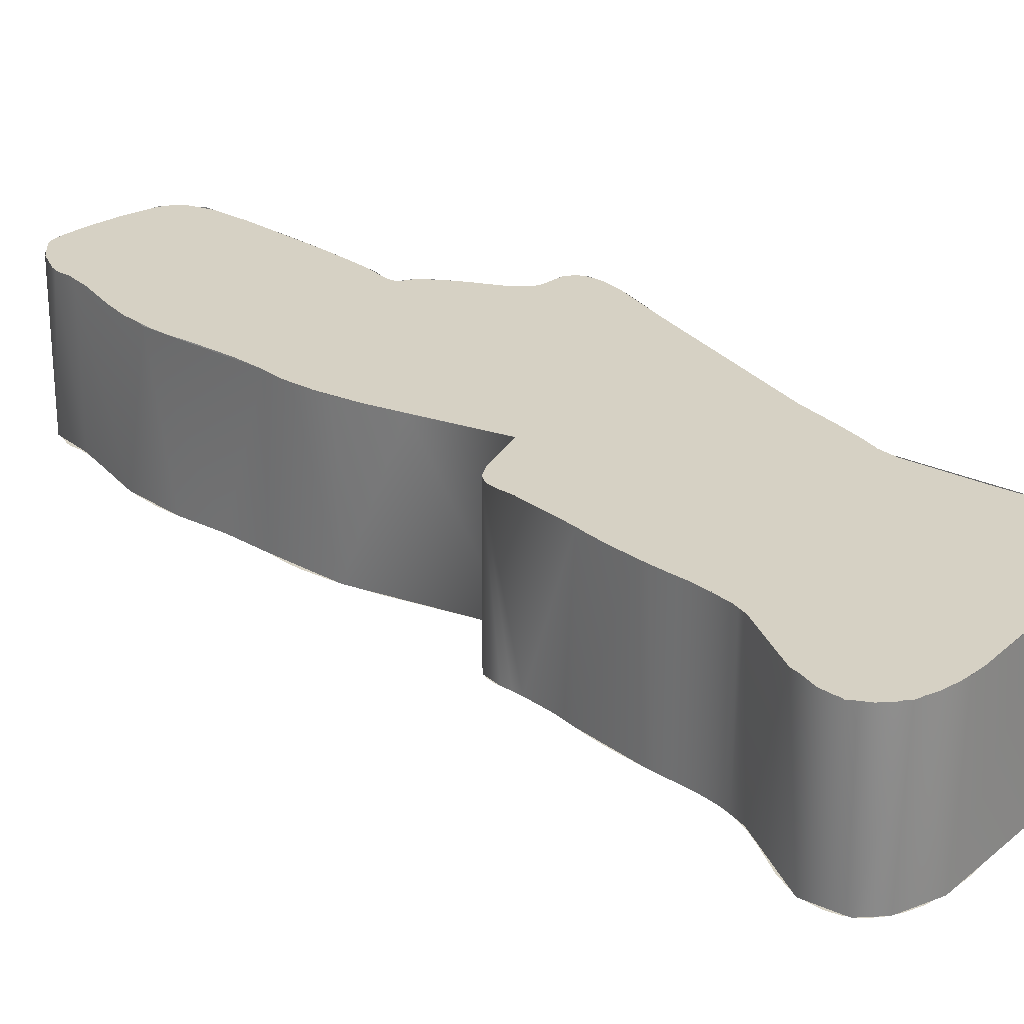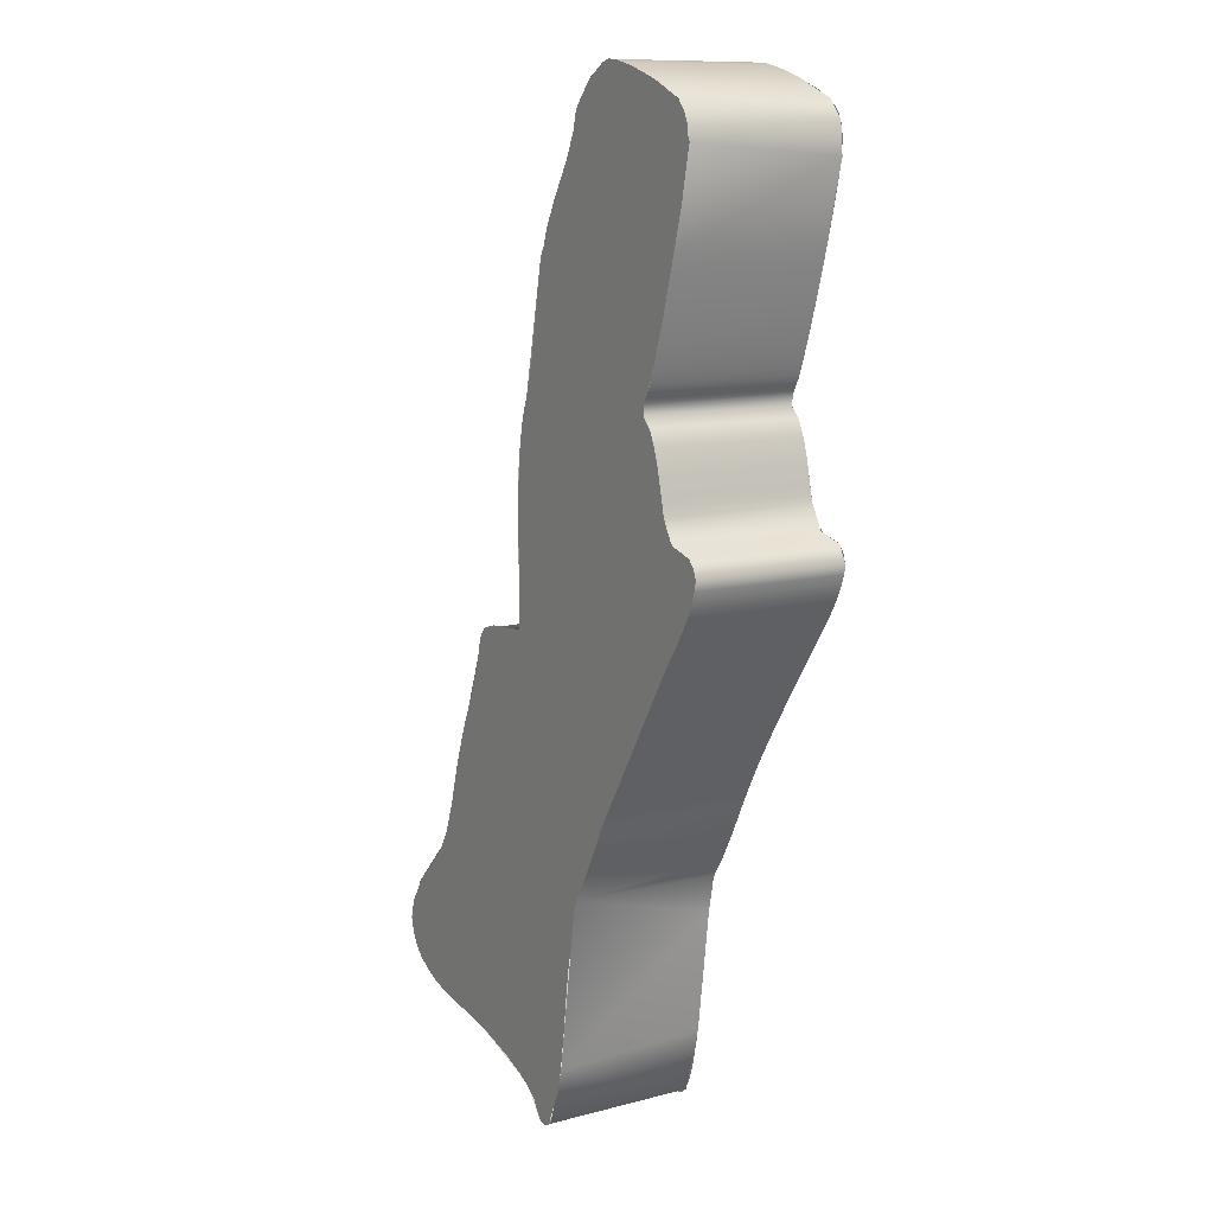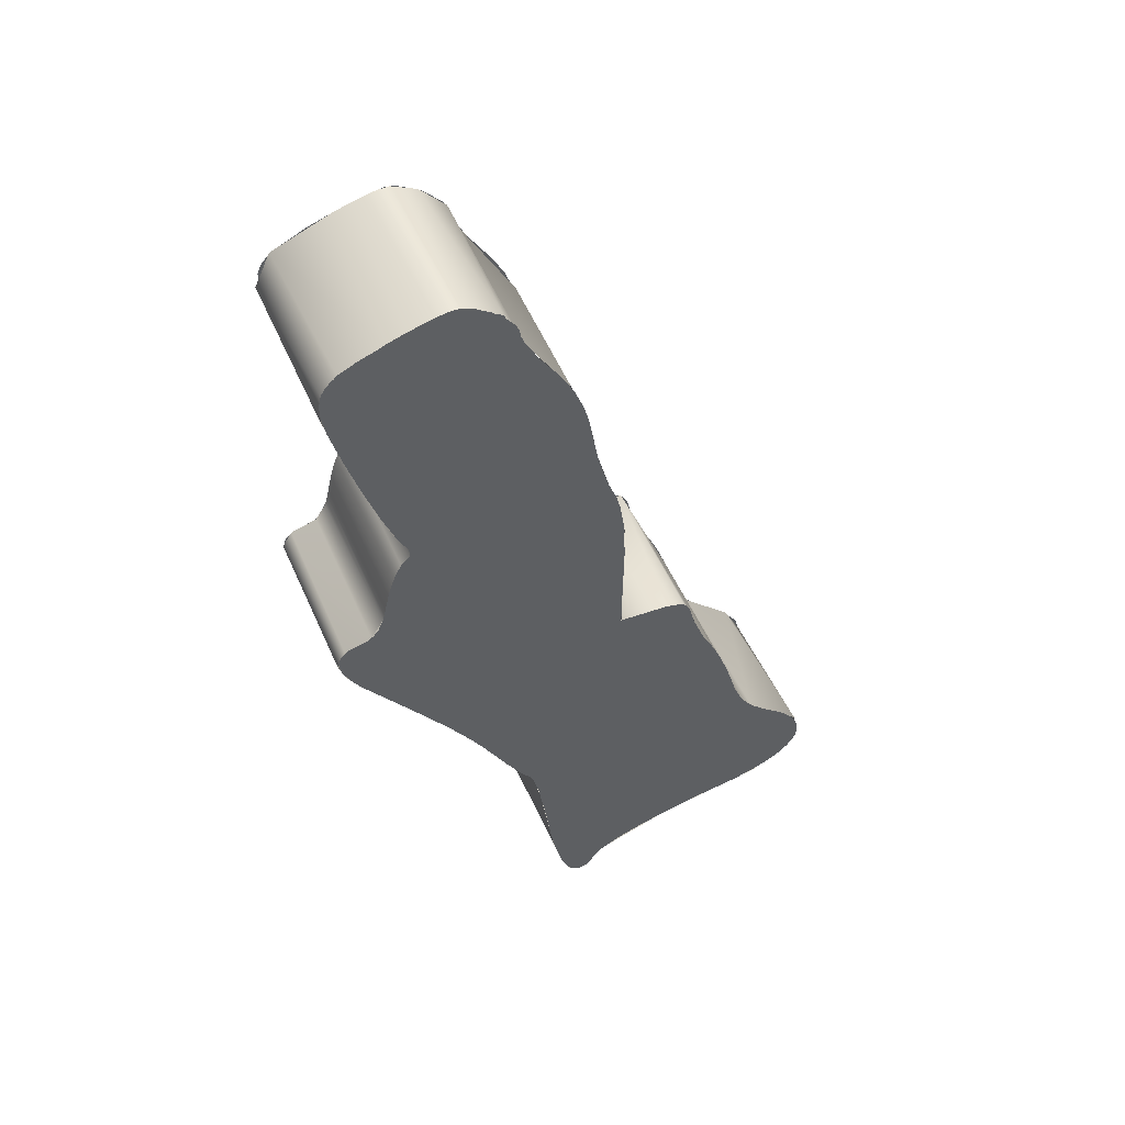
<metadata>
{"format":"obj","ext":"obj","renderer":"f3d","projection":"perspective","resolution":1024,"background":"white","views":[{"elev":26.6,"azim":118.0,"up":"+Y"},{"elev":10.9,"azim":-121.7,"up":"+Z"},{"elev":53.0,"azim":-23.6,"up":"+Z"}]}
</metadata>
<code>
o pt
v -3.473 0.05 1.059
v -3.466 0.05 1.06
v -3.469 0.05 1.058
v -3.476 0.05 1.061
v -3.46 0.05 1.068
v -3.46 0.05 1.067
v -3.461 0.05 1.065
v -3.463 0.05 1.063
v -3.463 0.05 1.062
v -3.488 0.05 1.087
v -3.439 0.05 1.082
v -3.449 0.05 1.078
v -3.458 0.05 1.071
v -3.421 0.05 1.089
v -3.49 0.05 1.1
v -3.399 0.05 1.095
v -3.375 0.05 1.099
v -3.343 0.05 1.104
v -3.328 0.05 1.108
v -3.494 0.05 1.124
v -3.316 0.05 1.113
v -3.307 0.05 1.118
v -3.3 0.05 1.124
v -3.296 0.05 1.132
v -3.294 0.05 1.139
v -3.498 0.05 1.157
v -3.294 0.05 1.148
v -3.297 0.05 1.156
v -3.344 0.05 1.215
v -3.337 0.05 1.203
v -3.506 0.05 1.205
v -3.511 0.05 1.217
v -3.512 0.05 1.218
v -3.517 0.05 1.226
v -3.524 0.05 1.238
v -3.353 0.05 1.237
v -3.526 0.05 1.243
v -3.532 0.05 1.253
v -3.539 0.05 1.267
v -3.361 0.05 1.265
v -3.604 0.05 1.371
v -3.396 0.05 1.358
v -3.394 0.05 1.354
v -3.393 0.05 1.351
v -3.392 0.05 1.348
v -3.391 0.05 1.341
v -3.39 0.05 1.338
v -3.389 0.05 1.334
v -3.388 0.05 1.331
v -3.387 0.05 1.327
v -3.385 0.05 1.323
v -3.382 0.05 1.316
v -3.381 0.05 1.312
v -3.379 0.05 1.309
v -3.377 0.05 1.305
v -3.374 0.05 1.299
v -3.372 0.05 1.295
v -3.371 0.05 1.291
v -3.367 0.05 1.281
v -3.401 0.05 1.362
v -3.411 0.05 1.365
v -3.444 0.05 1.367
v -3.626 0.05 1.403
v -3.629 0.05 1.41
v -3.632 0.05 1.415
v -3.633 0.05 1.421
v -3.634 0.05 1.428
v -3.443 0.05 1.448
v -3.633 0.05 1.432
v -3.628 0.05 1.437
v -3.612 0.05 1.442
v -3.609 0.05 1.446
v -3.603 0.05 1.457
v -3.598 0.05 1.478
v -3.445 0.05 1.477
v -3.594 0.05 1.491
v -3.449 0.05 1.497
v -3.589 0.05 1.503
v -3.455 0.05 1.512
v -3.585 0.05 1.507
v -3.584 0.05 1.508
v -3.582 0.05 1.51
v -3.582 0.05 1.514
v -3.584 0.05 1.518
v -3.59 0.05 1.532
v -3.46 0.05 1.532
v -3.466 0.05 1.559
v -3.594 0.05 1.543
v -3.602 0.05 1.567
v -3.468 0.05 1.576
v -3.619 0.05 1.624
v -3.478 0.05 1.608
v -3.471 0.05 1.587
v -3.486 0.05 1.622
v -3.624 0.05 1.65
v -3.501 0.05 1.647
v -3.623 0.05 1.666
v -3.509 0.05 1.664
v -3.621 0.05 1.672
v -3.511 0.05 1.671
v -3.617 0.05 1.676
v -3.514 0.05 1.677
v -3.611 0.05 1.68
v -3.592 0.05 1.689
v -3.57 0.05 1.696
v -3.567 0.05 1.697
v -3.556 0.05 1.7
v -3.54 0.05 1.699
v -3.526 0.05 1.69
v -3.577 0.05 1.694
v -3.546 0.05 1.701
v -3.466 -0.05 1.06
v -3.473 -0.05 1.059
v -3.469 -0.05 1.058
v -3.477 -0.05 1.061
v -3.462 -0.05 1.064
v -3.482 -0.05 1.069
v -3.459 -0.05 1.07
v -3.452 -0.05 1.076
v -3.486 -0.05 1.082
v -3.439 -0.05 1.082
v -3.421 -0.05 1.089
v -3.49 -0.05 1.1
v -3.399 -0.05 1.095
v -3.375 -0.05 1.099
v -3.343 -0.05 1.104
v -3.328 -0.05 1.108
v -3.494 -0.05 1.124
v -3.316 -0.05 1.113
v -3.307 -0.05 1.118
v -3.3 -0.05 1.124
v -3.296 -0.05 1.132
v -3.294 -0.05 1.139
v -3.499 -0.05 1.164
v -3.294 -0.05 1.148
v -3.297 -0.05 1.156
v -3.302 -0.05 1.166
v -3.309 -0.05 1.175
v -3.504 -0.05 1.193
v -3.326 -0.05 1.191
v -3.334 -0.05 1.199
v -3.508 -0.05 1.211
v -3.341 -0.05 1.208
v -3.346 -0.05 1.217
v -3.509 -0.05 1.215
v -3.529 -0.05 1.248
v -3.526 -0.05 1.243
v -3.524 -0.05 1.238
v -3.521 -0.05 1.234
v -3.519 -0.05 1.23
v -3.517 -0.05 1.226
v -3.515 -0.05 1.223
v -3.513 -0.05 1.22
v -3.349 -0.05 1.225
v -3.351 -0.05 1.23
v -3.353 -0.05 1.237
v -3.355 -0.05 1.243
v -3.356 -0.05 1.249
v -3.617 -0.05 1.389
v -3.604 -0.05 1.371
v -3.443 -0.05 1.44
v -3.628 -0.05 1.407
v -3.622 -0.05 1.396
v -3.401 -0.05 1.362
v -3.396 -0.05 1.358
v -3.411 -0.05 1.365
v -3.444 -0.05 1.367
v -3.633 -0.05 1.419
v -3.634 -0.05 1.428
v -3.632 -0.05 1.434
v -3.627 -0.05 1.438
v -3.615 -0.05 1.441
v -3.61 -0.05 1.445
v -3.606 -0.05 1.449
v -3.603 -0.05 1.458
v -3.445 -0.05 1.47
v -3.598 -0.05 1.477
v -3.604 -0.05 1.573
v -3.598 -0.05 1.552
v -3.466 -0.05 1.563
v -3.468 -0.05 1.576
v -3.47 -0.05 1.581
v -3.471 -0.05 1.587
v -3.473 -0.05 1.593
v -3.478 -0.05 1.607
v -3.615 -0.05 1.611
v -3.609 -0.05 1.59
v -3.607 -0.05 1.581
v -3.447 -0.05 1.489
v -3.595 -0.05 1.489
v -3.45 -0.05 1.499
v -3.591 -0.05 1.498
v -3.588 -0.05 1.505
v -3.456 -0.05 1.514
v -3.583 -0.05 1.508
v -3.582 -0.05 1.512
v -3.583 -0.05 1.517
v -3.588 -0.05 1.526
v -3.462 -0.05 1.54
v -3.486 -0.05 1.623
v -3.498 -0.05 1.642
v -3.622 -0.05 1.638
v -3.624 -0.05 1.651
v -3.507 -0.05 1.658
v -3.624 -0.05 1.659
v -3.623 -0.05 1.666
v -3.509 -0.05 1.665
v -3.621 -0.05 1.672
v -3.51 -0.05 1.67
v -3.512 -0.05 1.675
v -3.617 -0.05 1.676
v -3.611 -0.05 1.68
v -3.518 -0.05 1.683
v -3.602 -0.05 1.685
v -3.526 -0.05 1.69
v -3.574 -0.05 1.695
v -3.534 -0.05 1.696
v -3.543 -0.05 1.7
v -3.555 -0.05 1.7
v -3.548 -0.05 1.701
v -3.358 -0.05 1.254
v -3.359 -0.05 1.259
v -3.361 -0.05 1.265
v -3.363 -0.05 1.27
v -3.365 -0.05 1.276
v -3.367 -0.05 1.281
v -3.369 -0.05 1.286
v -3.371 -0.05 1.291
v -3.372 -0.05 1.295
v -3.374 -0.05 1.299
v -3.376 -0.05 1.302
v -3.377 -0.05 1.305
v -3.379 -0.05 1.309
v -3.381 -0.05 1.312
v -3.382 -0.05 1.316
v -3.384 -0.05 1.32
v -3.385 -0.05 1.323
v -3.387 -0.05 1.327
v -3.388 -0.05 1.331
v -3.389 -0.05 1.334
v -3.39 -0.05 1.338
v -3.391 -0.05 1.341
v -3.391 -0.05 1.344
v -3.392 -0.05 1.348
v -3.393 -0.05 1.351
v -3.394 -0.05 1.354
v -3.594 -0.05 1.355
v -3.584 -0.05 1.342
v -3.576 -0.05 1.329
v -3.569 -0.05 1.318
v -3.563 -0.05 1.309
v -3.557 -0.05 1.3
v -3.552 -0.05 1.291
v -3.548 -0.05 1.283
v -3.543 -0.05 1.275
v -3.539 -0.05 1.267
v -3.534 -0.05 1.258
v -3.532 -0.05 1.253
v -3.309 0.05 1.175
v -3.324 0.05 1.189
v -3.567 0.05 1.697
v -3.577 0.05 1.694
v -3.577 -0.05 1.694
v -3.574 -0.05 1.695
v -3.567 -0.05 1.697
v -3.615 0.05 1.679
v -3.623 -0.05 1.669
v -3.613 -0.05 1.68
v -3.626 0.05 1.656
v -3.625 -0.05 1.649
v -3.585 -0.05 1.691
v -3.612 -0.05 1.599
v -3.612 0.05 1.599
v -3.609 0.05 1.59
v -3.607 0.05 1.581
v -3.604 0.05 1.573
v -3.604 -0.05 1.573
v -3.607 -0.05 1.581
v -3.609 -0.05 1.59
v -3.601 -0.05 1.565
v -3.601 0.05 1.565
v -3.599 0.05 1.557
v -3.599 -0.05 1.557
v -3.588 0.05 1.504
v -3.588 -0.05 1.504
v -3.582 -0.05 1.51
v -3.589 -0.05 1.528
v -3.59 -0.05 1.532
v -3.59 0.05 1.532
v -3.589 0.05 1.528
v -3.587 0.05 1.525
v -3.586 0.05 1.523
v -3.585 0.05 1.52
v -3.584 0.05 1.518
v -3.583 0.05 1.517
v -3.582 0.05 1.515
v -3.582 0.05 1.51
v -3.583 -0.05 1.517
v -3.584 -0.05 1.518
v -3.585 -0.05 1.52
v -3.586 -0.05 1.523
v -3.587 -0.05 1.525
v -3.592 -0.05 1.497
v -3.592 0.05 1.497
v -3.593 0.05 1.494
v -3.594 0.05 1.491
v -3.594 -0.05 1.491
v -3.593 -0.05 1.494
v -3.595 -0.05 1.487
v -3.595 0.05 1.487
v -3.597 0.05 1.483
v -3.598 0.05 1.479
v -3.598 -0.05 1.479
v -3.597 -0.05 1.483
v -3.603 -0.05 1.457
v -3.603 0.05 1.457
v -3.604 0.05 1.453
v -3.611 0.05 1.442
v -3.611 -0.05 1.442
v -3.628 0.05 1.438
v -3.629 -0.05 1.437
v -3.635 0.05 1.427
v -3.635 -0.05 1.426
v -3.633 -0.05 1.421
v -3.633 0.05 1.421
v -3.632 0.05 1.415
v -3.629 0.05 1.41
v -3.626 0.05 1.403
v -3.622 0.05 1.396
v -3.617 0.05 1.389
v -3.604 0.05 1.371
v -3.604 -0.05 1.371
v -3.617 -0.05 1.389
v -3.622 -0.05 1.396
v -3.626 -0.05 1.403
v -3.629 -0.05 1.41
v -3.632 -0.05 1.415
v -3.594 -0.05 1.355
v -3.594 0.05 1.355
v -3.584 0.05 1.342
v -3.576 0.05 1.329
v -3.569 0.05 1.318
v -3.563 0.05 1.309
v -3.557 0.05 1.3
v -3.552 0.05 1.291
v -3.548 0.05 1.283
v -3.543 0.05 1.275
v -3.539 0.05 1.267
v -3.539 -0.05 1.267
v -3.543 -0.05 1.275
v -3.548 -0.05 1.283
v -3.552 -0.05 1.291
v -3.557 -0.05 1.3
v -3.563 -0.05 1.309
v -3.569 -0.05 1.318
v -3.576 -0.05 1.329
v -3.584 -0.05 1.342
v -3.524 0.05 1.238
v -3.508 0.05 1.214
v -3.508 -0.05 1.214
v -3.513 -0.05 1.22
v -3.517 -0.05 1.226
v -3.526 -0.05 1.243
v -3.491 0.05 1.101
v -3.492 -0.05 1.107
v -3.503 -0.05 1.188
v -3.478 0.05 1.062
v -3.465 0.05 1.06
v -3.466 -0.05 1.059
v -3.454 -0.05 1.076
v -3.449 0.05 1.078
v -3.393 0.05 1.096
v -3.401 -0.05 1.094
v -3.306 0.05 1.118
v -3.303 -0.05 1.122
v -3.327 -0.05 1.107
v -3.294 -0.05 1.135
v -3.292 0.05 1.143
v -3.297 -0.05 1.161
v -3.306 0.05 1.172
v -3.336 -0.05 1.201
v -3.34 0.05 1.206
v -3.376 0.05 1.302
v -3.398 0.05 1.36
v -3.398 -0.05 1.36
v -3.392 -0.05 1.348
v -3.391 -0.05 1.341
v -3.389 -0.05 1.334
v -3.382 -0.05 1.316
v -3.379 -0.05 1.309
v -3.376 -0.05 1.302
v -3.359 -0.05 1.259
v -3.361 0.05 1.265
v -3.444 0.05 1.368
v -3.444 -0.05 1.368
v -3.411 -0.05 1.364
v -3.444 -0.05 1.463
v -3.443 0.05 1.424
v -3.444 0.05 1.465
v -3.355 -0.05 1.243
v -3.353 -0.05 1.237
v -3.353 0.05 1.237
v -3.355 0.05 1.243
v -3.356 0.05 1.249
v -3.358 0.05 1.254
v -3.359 0.05 1.259
v -3.358 -0.05 1.254
v -3.356 -0.05 1.249
v -3.454 0.05 1.51
v -3.472 0.05 1.592
v -3.468 -0.05 1.575
v -3.463 -0.05 1.543
v -3.455 -0.05 1.512
v -3.508 0.05 1.66
v -3.48 -0.05 1.612
v -3.528 0.05 1.693
v -3.544 0.05 1.701
v -3.544 -0.05 1.701
v -3.54 -0.05 1.699
v -3.519 -0.05 1.686
v -3.557 0.05 1.699
v -3.56 0.05 1.699
v -3.557 -0.05 1.699
v -3.597 -0.05 1.55
v -3.597 0.05 1.55
v -3.594 0.05 1.543
v -3.592 0.05 1.537
v -3.592 -0.05 1.537
v -3.594 -0.05 1.543
v -3.602 -0.05 1.461
v -3.601 -0.05 1.466
v -3.601 0.05 1.466
v -3.602 0.05 1.461
v -3.479 -0.05 1.063
v -3.334 0.05 1.106
v -3.342 -0.05 1.21
v -3.342 0.05 1.21
v -3.344 0.05 1.215
v -3.347 0.05 1.219
v -3.349 0.05 1.225
v -3.351 0.05 1.23
v -3.351 -0.05 1.23
v -3.349 -0.05 1.225
v -3.347 -0.05 1.219
v -3.344 -0.05 1.215
v -3.448 0.05 1.491
v -3.512 0.05 1.674
v -3.508 -0.05 1.659
v -3.551 0.05 1.7
v -3.549 -0.05 1.701
v -3.534 0.05 1.258
f 1 2 3
f 4 2 1
f 5 4 10
f 10 14 11
f 15 14 10
f 15 16 14
f 15 17 16
f 15 18 17
f 15 19 18
f 20 19 15
f 20 21 19
f 20 22 21
f 20 23 22
f 20 24 23
f 20 25 24
f 26 25 20
f 26 27 25
f 26 28 27
f 31 32 36
f 37 40 35
f 39 51 52
f 41 60 42
f 41 61 60
f 41 62 61
f 67 68 63
f 69 68 67
f 68 69 70
f 68 70 71
f 72 68 71
f 68 72 73
f 68 73 74
f 75 74 76
f 77 76 78
f 78 80 81
f 83 84 86
f 85 88 87
f 89 92 93
f 90 87 89
f 91 94 92
f 95 96 94
f 95 97 98
f 99 98 97
f 99 100 98
f 101 100 99
f 101 102 100
f 103 102 101
f 102 103 104
f 106 109 105
f 107 111 108
f 112 113 114
f 112 115 113
f 116 115 112
f 116 117 115
f 118 117 116
f 119 117 118
f 119 120 117
f 121 120 119
f 122 120 121
f 122 123 120
f 124 123 122
f 125 123 124
f 126 123 125
f 127 123 126
f 127 128 123
f 129 128 127
f 130 128 129
f 131 128 130
f 132 128 131
f 133 128 132
f 133 134 128
f 135 134 133
f 136 134 135
f 137 134 136
f 138 134 137
f 138 139 134
f 140 139 138
f 141 139 140
f 141 142 139
f 143 142 141
f 144 142 143
f 144 145 142
f 150 151 158
f 161 162 163
f 164 160 165
f 166 160 164
f 167 160 166
f 161 160 167
f 161 168 162
f 161 169 168
f 161 170 169
f 161 171 170
f 161 172 171
f 161 173 172
f 161 174 173
f 161 175 174
f 176 175 161
f 176 177 175
f 179 185 178
f 189 177 176
f 189 190 177
f 191 190 189
f 191 192 190
f 191 193 192
f 194 193 191
f 194 195 193
f 194 196 195
f 194 197 196
f 194 198 197
f 199 198 194
f 199 179 198
f 180 179 199
f 186 185 200
f 201 202 200
f 201 203 202
f 204 203 201
f 204 205 203
f 204 206 205
f 207 206 204
f 207 208 206
f 209 208 207
f 210 208 209
f 210 211 208
f 210 212 211
f 213 212 210
f 213 214 212
f 215 214 213
f 215 216 214
f 217 216 215
f 218 216 217
f 218 219 216
f 218 220 219
f 165 252 253
f 26 30 260
f 75 68 74
f 77 75 76
f 95 94 91
f 96 95 98
f 109 102 104
f 202 186 200
f 5 6 4
f 10 11 12
f 6 7 4
f 10 12 13
f 7 8 4
f 10 13 5
f 2 4 9
f 8 9 4
f 29 30 31
f 35 36 34
f 33 34 32
f 29 31 36
f 32 34 36
f 36 35 40
f 37 38 40
f 39 40 38
f 59 40 39
f 39 41 42
f 42 43 44
f 44 45 42
f 55 56 39
f 42 45 46
f 56 57 39
f 42 46 39
f 54 55 39
f 46 47 39
f 57 58 39
f 39 47 48
f 53 54 39
f 39 48 49
f 58 59 39
f 39 49 50
f 52 53 39
f 39 50 51
f 62 41 68
f 63 64 67
f 65 66 67
f 67 64 65
f 41 63 68
f 82 79 77
f 77 78 81
f 81 82 77
f 86 79 82
f 84 85 86
f 86 82 83
f 89 87 88
f 86 85 87
f 93 90 89
f 89 91 92
f 110 105 109
f 106 107 109
f 108 109 107
f 104 110 109
f 158 146 147
f 147 148 158
f 149 150 158
f 151 152 145
f 153 145 152
f 157 158 145
f 145 144 154
f 156 157 145
f 145 154 155
f 155 156 145
f 148 149 158
f 151 145 158
f 163 159 161
f 160 161 159
f 188 178 185
f 179 180 181
f 181 182 179
f 183 184 179
f 185 186 187
f 187 188 185
f 179 182 183
f 184 185 179
f 146 158 221
f 221 222 146
f 223 224 146
f 225 226 146
f 227 228 146
f 229 230 146
f 243 244 165
f 230 231 146
f 242 243 165
f 228 229 146
f 244 245 165
f 231 232 146
f 241 242 255
f 226 227 146
f 245 246 165
f 232 233 146
f 240 241 255
f 224 225 146
f 242 165 254
f 233 234 146
f 239 240 256
f 222 223 146
f 238 239 256
f 234 235 146
f 237 238 257
f 146 235 236
f 236 237 258
f 257 258 237
f 165 160 247
f 256 257 238
f 165 247 248
f 258 146 236
f 165 248 249
f 255 256 240
f 165 249 250
f 254 255 242
f 165 250 251
f 253 254 165
f 165 251 252
f 260 259 28
f 28 26 260
f 31 30 26
f 262 264 261
f 266 267 268
f 269 270 267
f 271 263 262
f 274 278 279
f 277 281 280
f 284 285 286
f 301 292 293
f 304 305 303
f 311 312 314
f 317 318 319
f 320 321 319
f 322 323 321
f 329 333 334
f 345 352 353
f 359 362 358
f 364 366 359
f 367 368 369
f 370 369 368
f 371 372 373
f 374 375 376
f 377 375 374
f 378 379 377
f 380 381 379
f 380 382 381
f 387 388 384
f 396 385 384
f 395 398 397
f 406 407 405
f 410 412 409
f 410 414 415
f 417 419 416
f 422 265 423
f 266 269 267
f 425 426 429
f 297 284 286
f 431 432 433
f 318 320 319
f 320 322 321
f 364 367 434
f 372 435 376
f 435 374 376
f 378 380 379
f 439 440 444
f 413 397 446
f 410 415 411
f 414 447 448
f 449 450 417
f 451 363 349
f 434 367 369
f 371 370 368
f 370 371 373
f 378 377 374
f 415 414 448
f 416 420 447
f 365 364 434
f 373 372 376
f 448 447 420
f 265 261 264
f 262 263 264
f 262 266 271
f 268 271 266
f 279 272 274
f 270 269 273
f 275 276 277
f 270 273 272
f 274 275 278
f 277 278 275
f 272 273 274
f 283 280 281
f 277 276 281
f 281 282 283
f 293 300 301
f 288 289 290
f 302 287 291
f 288 290 287
f 302 291 292
f 290 291 287
f 293 294 300
f 297 286 296
f 295 298 299
f 286 298 296
f 295 296 298
f 301 302 292
f 299 300 294
f 294 295 299
f 308 303 305
f 285 284 304
f 305 306 307
f 285 304 303
f 307 308 305
f 314 309 310
f 307 306 310
f 310 311 314
f 312 313 314
f 309 307 310
f 319 315 317
f 316 317 315
f 337 327 336
f 323 322 325
f 330 331 332
f 323 325 324
f 329 330 333
f 325 326 324
f 328 329 334
f 326 337 324
f 336 327 328
f 334 335 328
f 332 333 330
f 327 337 326
f 335 336 328
f 338 332 331
f 355 356 341
f 357 338 339
f 331 339 338
f 341 342 355
f 339 340 357
f 356 357 341
f 353 354 343
f 351 352 346
f 348 349 350
f 350 347 348
f 354 355 342
f 342 343 354
f 357 340 341
f 350 351 347
f 346 347 351
f 344 345 353
f 353 343 344
f 346 352 345
f 363 358 362
f 359 360 361
f 361 362 359
f 360 359 366
f 364 365 366
f 383 384 388
f 392 393 391
f 389 390 383
f 391 393 383
f 384 385 386
f 386 387 384
f 388 389 383
f 391 383 390
f 384 394 396
f 395 396 394
f 399 397 398
f 395 394 398
f 408 400 403
f 401 402 403
f 403 404 408
f 405 407 408
f 393 392 406
f 400 401 403
f 392 407 406
f 408 404 405
f 413 409 412
f 410 411 412
f 420 416 419
f 417 418 419
f 423 421 422
f 422 261 265
f 424 283 282
f 428 429 426
f 289 288 428
f 426 427 428
f 282 425 424
f 429 424 425
f 427 289 428
f 433 316 315
f 315 430 433
f 431 313 312
f 312 432 431
f 433 430 431
f 436 381 382
f 402 401 442
f 445 436 437
f 402 442 441
f 444 445 438
f 442 443 441
f 440 443 444
f 438 439 444
f 436 382 437
f 437 438 445
f 441 443 440
f 399 446 397
f 409 413 446
f 418 417 450
f 449 421 423
f 423 450 449
f 451 358 363
f 349 348 451

</code>
